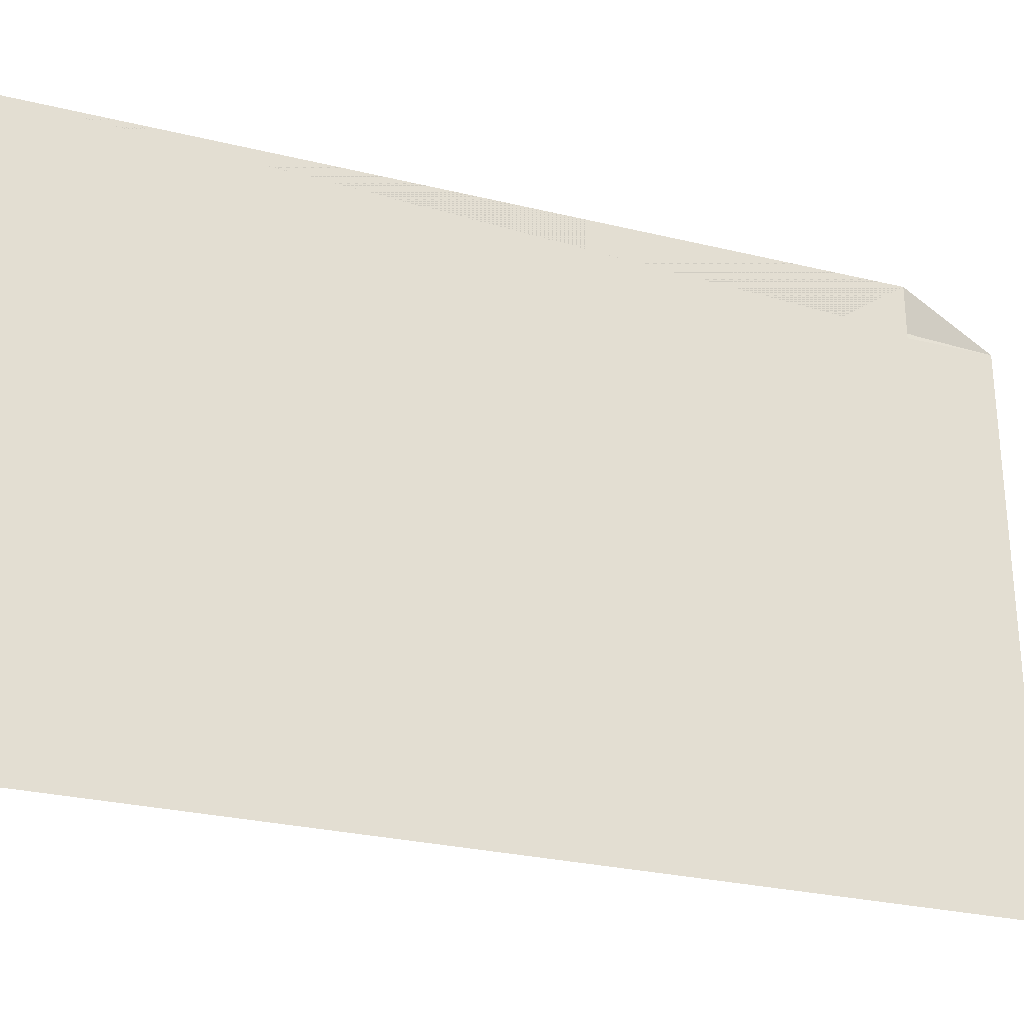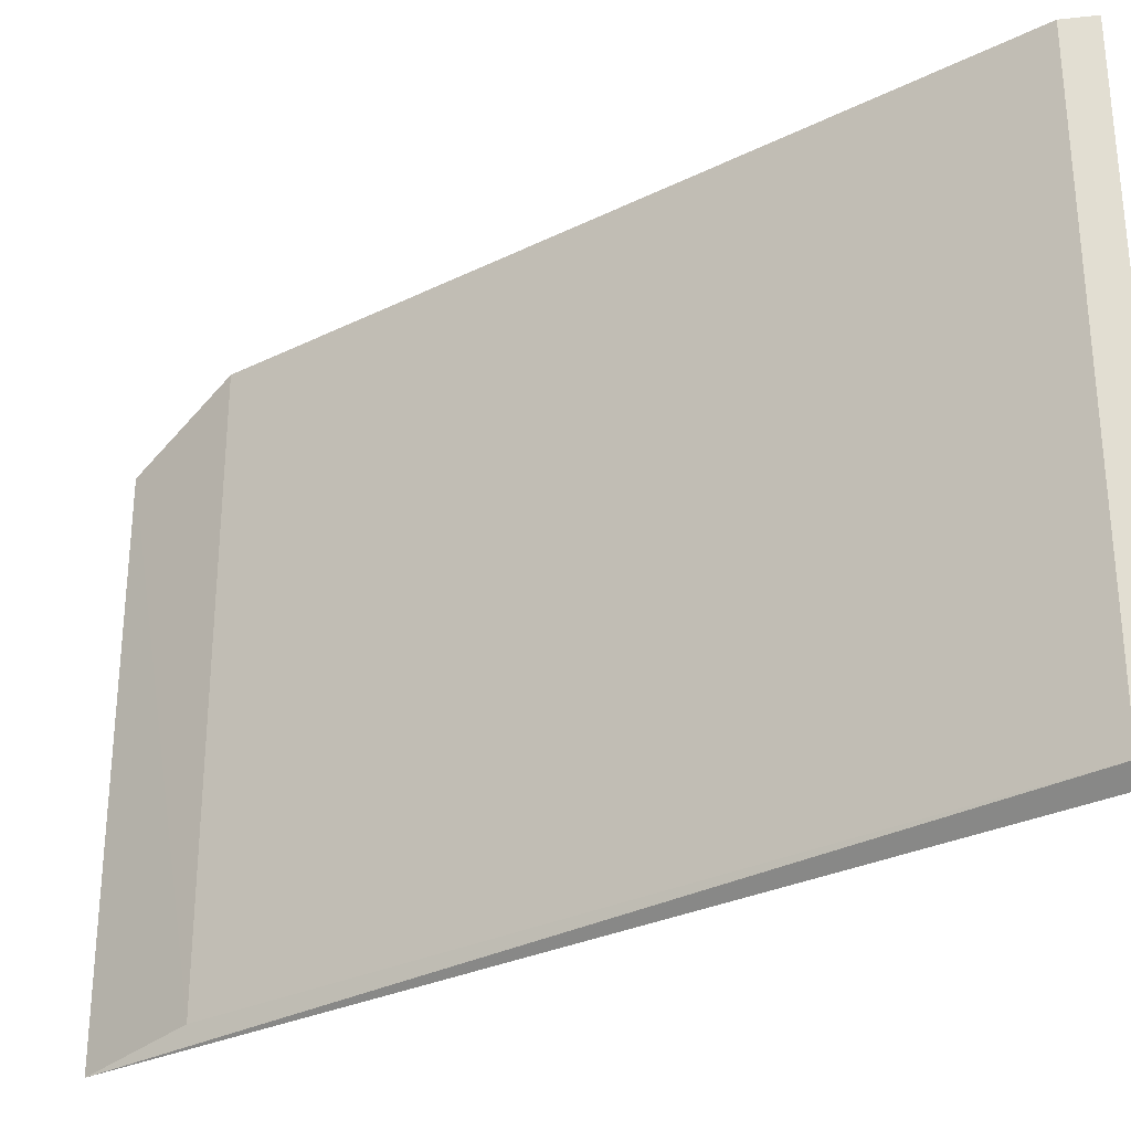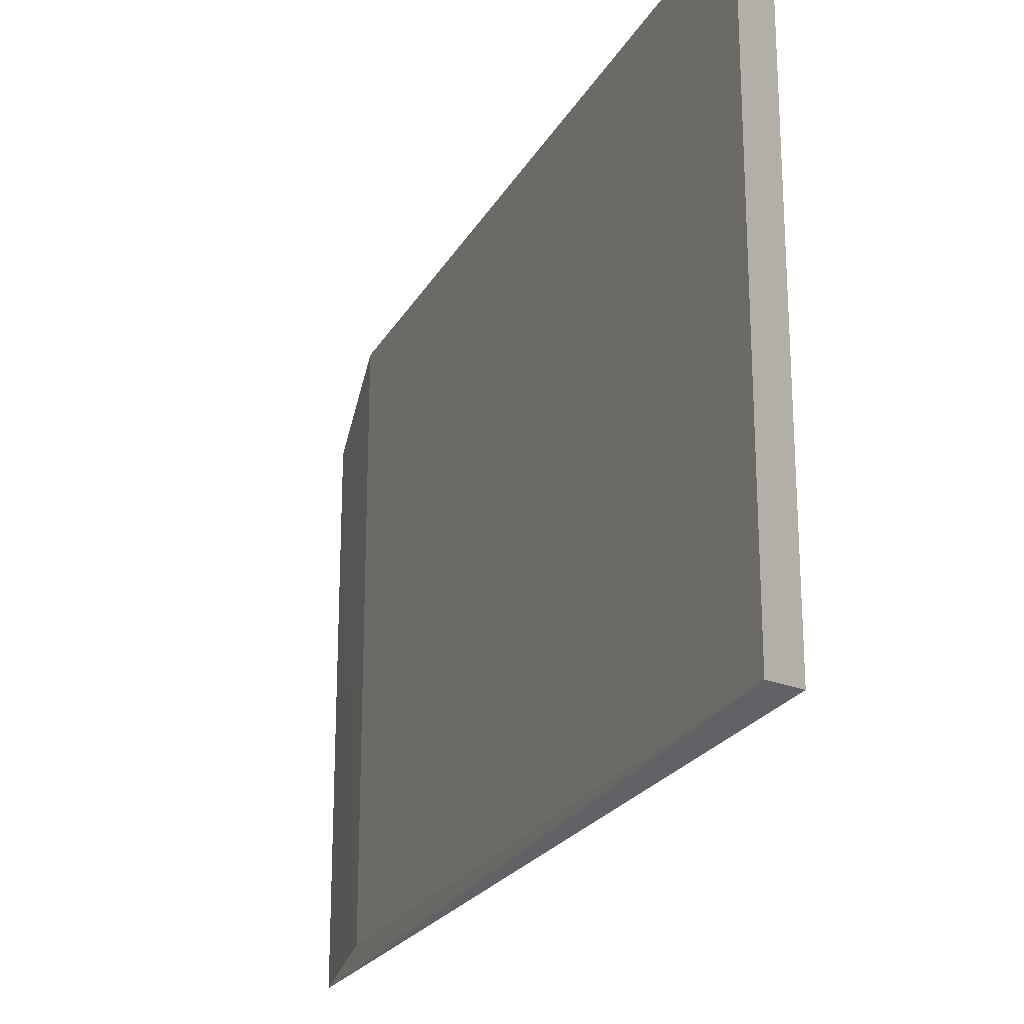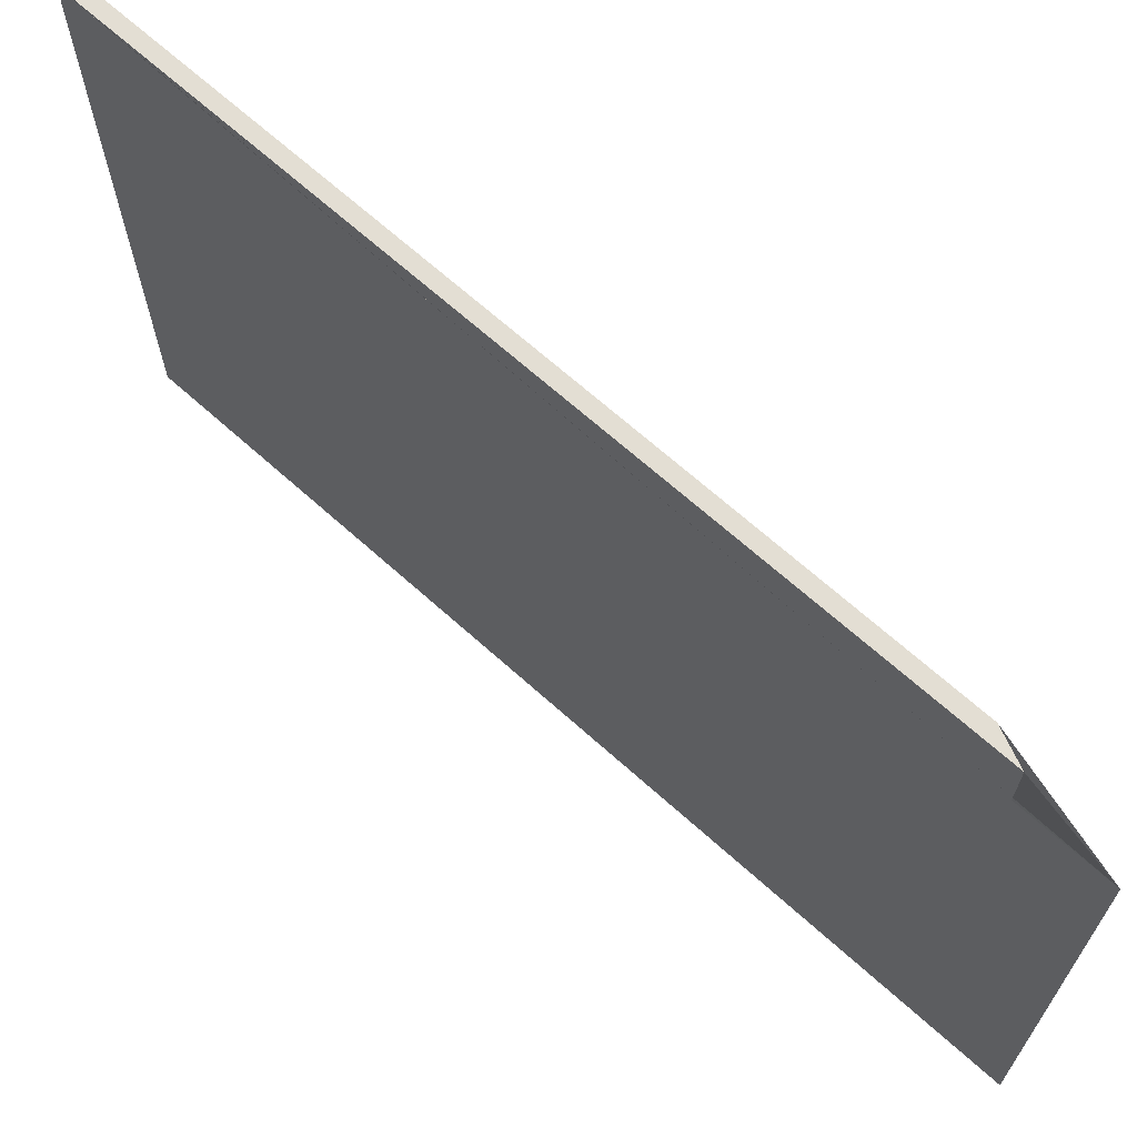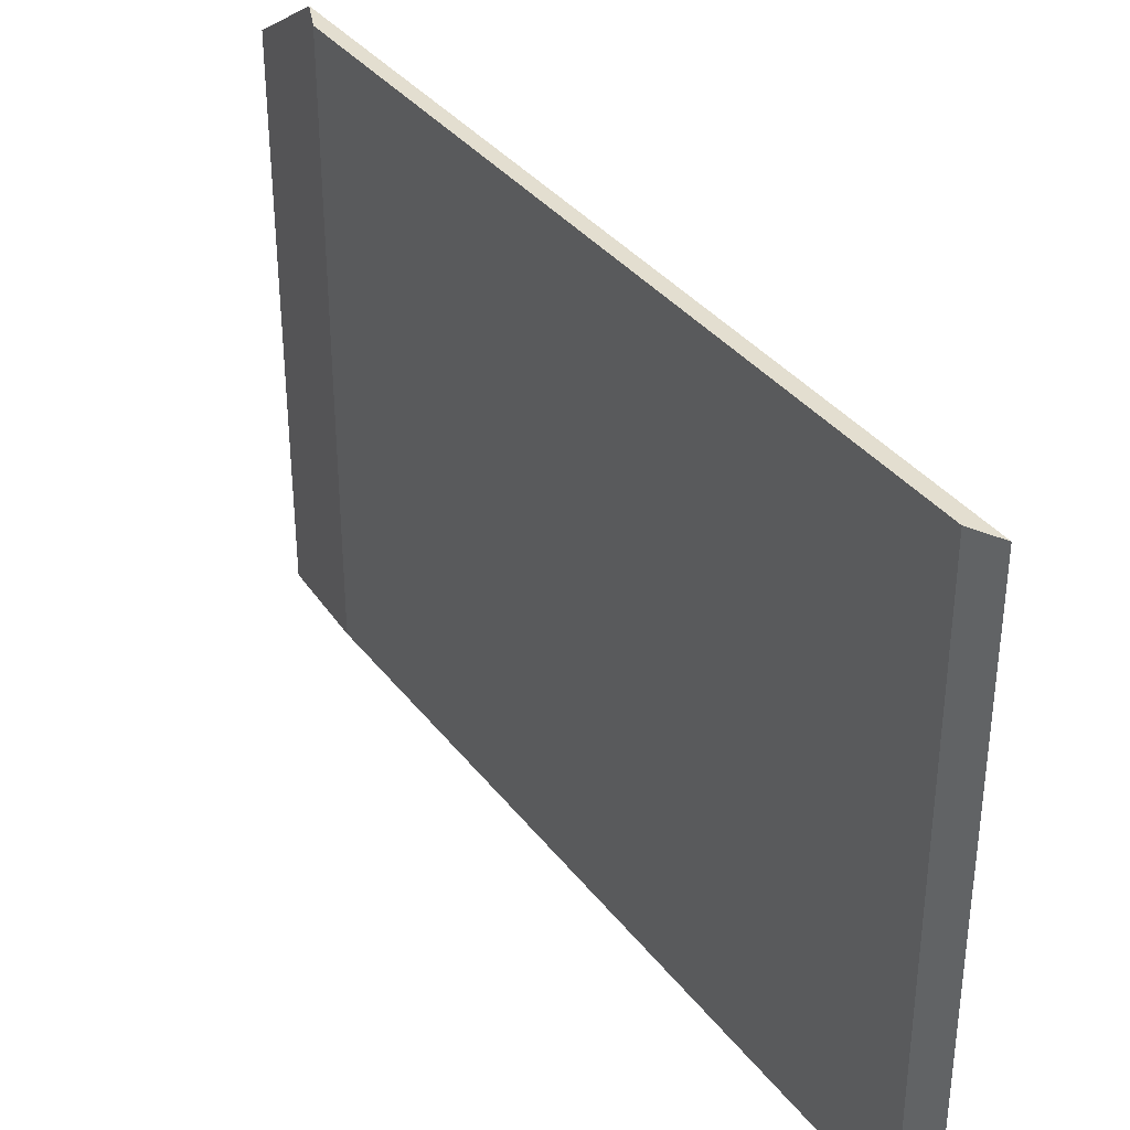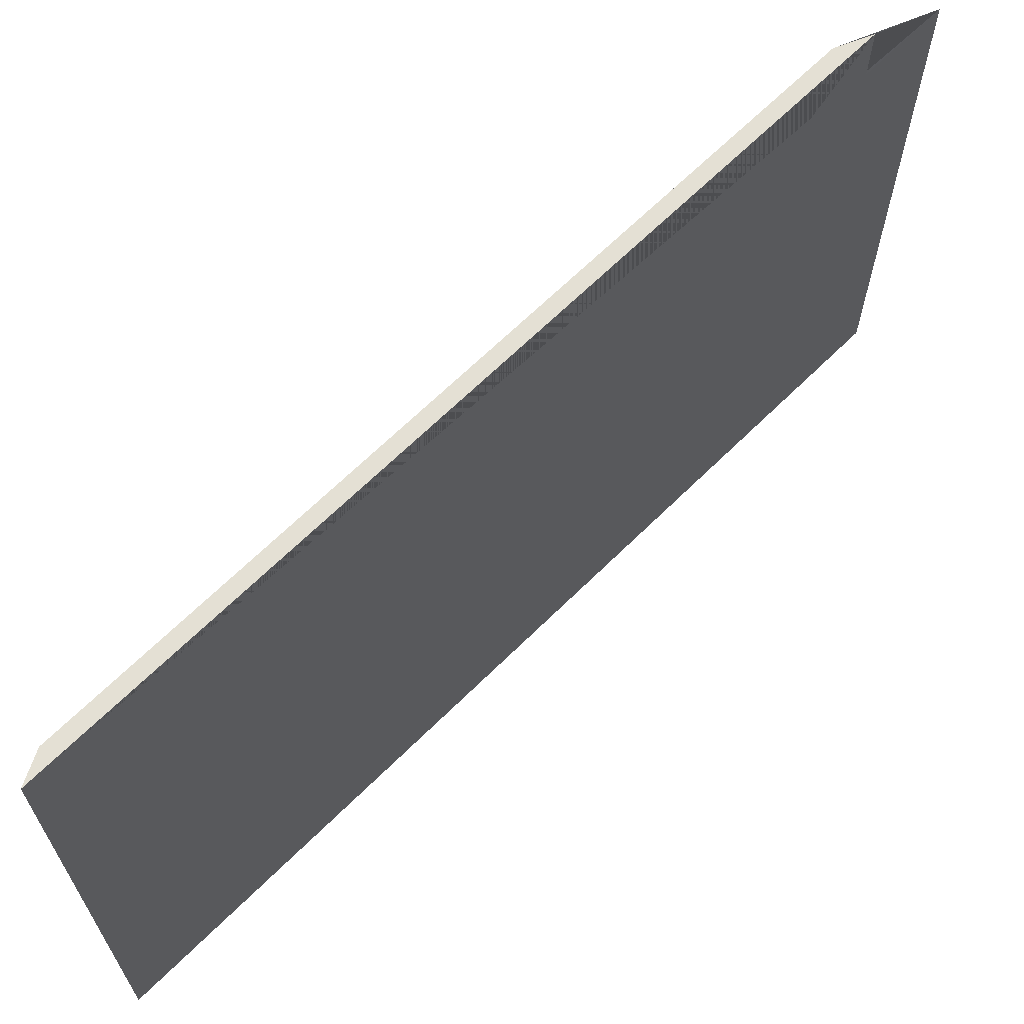
<metadata>
{"format":"obj","ext":"obj","renderer":"f3d","projection":"perspective","resolution":1024,"background":"white","views":[{"elev":-27.6,"azim":-110.5,"up":"+Z"},{"elev":-29.4,"azim":126.0,"up":"+Z"},{"elev":-22.6,"azim":157.7,"up":"+Z"},{"elev":67.2,"azim":-47.9,"up":"+Z"},{"elev":35.9,"azim":147.6,"up":"+Z"},{"elev":66.1,"azim":-134.8,"up":"+Z"}]}
</metadata>
<code>
o new-1.001
v -0.5447 -0.6206 0.3919
v -0.5224 0.6909 0.3919
v -0.5224 -0.5691 0.3919
v -0.5447 0.7355 0.3919
v -0.5224 0.6909 0.3919
v -0.5447 0.7355 0.3919
v -0.5224 -0.5691 0.3919
v -0.5447 -0.6206 0.3919
v -0.5447 0.7355 -0.5656
v -0.5447 -0.6206 0.3919
v -0.5447 0.7355 0.3919
v -0.5447 -0.6206 0.3041
v -0.5447 -0.7586 0.3041
v -0.5447 -0.7586 -0.5656
v -0.5447 -0.7586 -0.5656
v -0.5447 0.7355 -0.5656
v -0.5447 -0.7586 0.3041
v -0.5447 -0.6206 0.3041
v -0.5447 -0.6206 0.3919
v -0.5447 0.7355 0.3919
v -0.5447 -0.6206 0.3919
v -0.5447 -0.6206 0.3041
v -0.5447 -0.6206 0.3919
v -0.5447 -0.6206 0.3041
v -0.5447 0.7355 -0.5656
v -0.5447 0.7355 0.3919
v -0.5447 0.7355 -0.5656
v -0.5447 0.7355 0.3919
v -0.5447 0.7355 -0.5656
v -0.5447 -0.7586 -0.5656
v -0.5447 0.7355 -0.5656
v -0.5447 -0.7586 -0.5656
v -0.5447 -0.6234 0.332
v -0.5447 -0.6234 0.332
v -0.5447 -0.6234 0.3041
v -0.5447 -0.6234 0.332
v -0.5447 -0.6234 0.332
v -0.5447 -0.6234 0.3041
v -0.5224 -0.5691 -0.5433
v -0.5224 0.6909 0.3919
v -0.5224 -0.5691 0.3919
v -0.5224 0.6909 -0.5433
v -0.5224 0.6909 -0.5433
v -0.5224 -0.5691 -0.5433
v -0.5224 0.6909 0.3919
v -0.5224 -0.5691 0.3919
v -0.5224 -0.5691 -0.5433
v -0.5224 -0.5691 0.3919
v -0.5224 -0.5691 -0.5433
v -0.5224 -0.5691 0.3919
v -0.5224 -0.5691 -0.5433
v -0.5224 0.6909 -0.5433
v -0.5224 0.6909 -0.5433
v -0.5224 -0.5691 -0.5433
v -0.5224 0.6909 0.3919
v -0.5224 0.6909 -0.5433
v -0.5224 0.6909 0.3919
v -0.5224 0.6909 -0.5433
f 58 32 31
f 54 50 17
f 58 17 32
f 17 23 28 57
f 54 32 17 23 50
f 54 23 32
f 28 31 58 57
f 1 3 4
f 4 3 2
f 5 7 6
f 6 7 8
f 9 10 11
f 10 9 12
f 12 9 13
f 13 9 14
f 15 16 17
f 17 16 18
f 18 16 19
f 20 19 16
f 39 40 41
f 40 39 42
f 43 44 45
f 46 45 44
l 23 24
l 27 28
l 29 30
l 32 50
l 49 50
l 53 54
l 21 22
l 25 26
l 35 36
l 37 38
l 47 48
l 51 52
l 55 56

</code>
